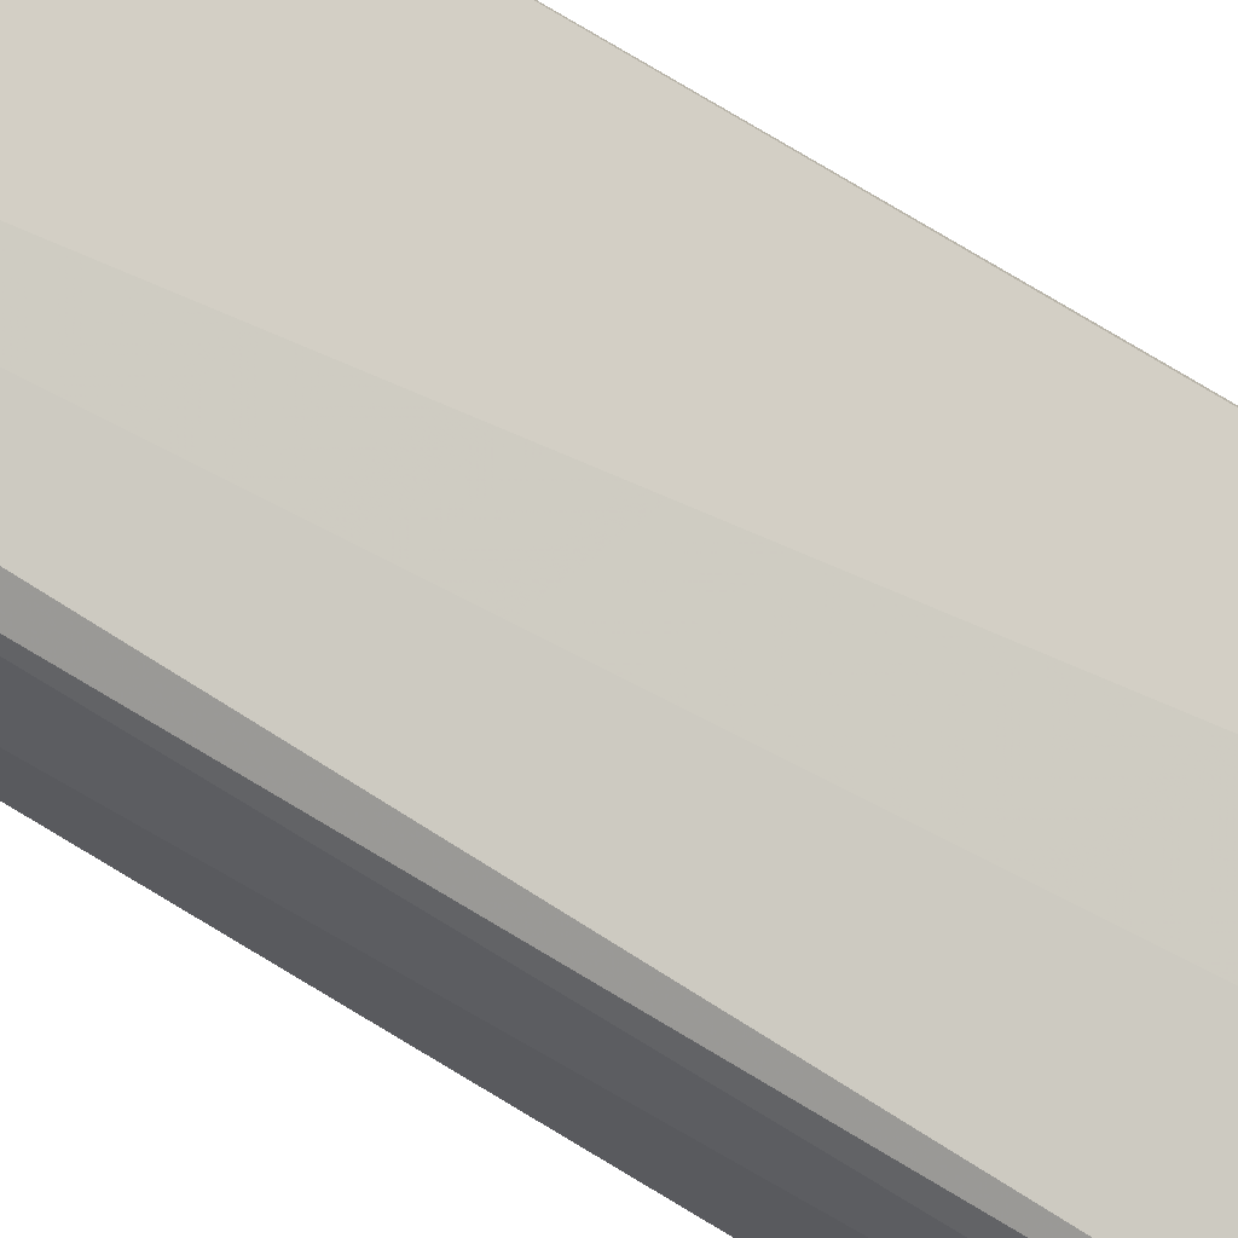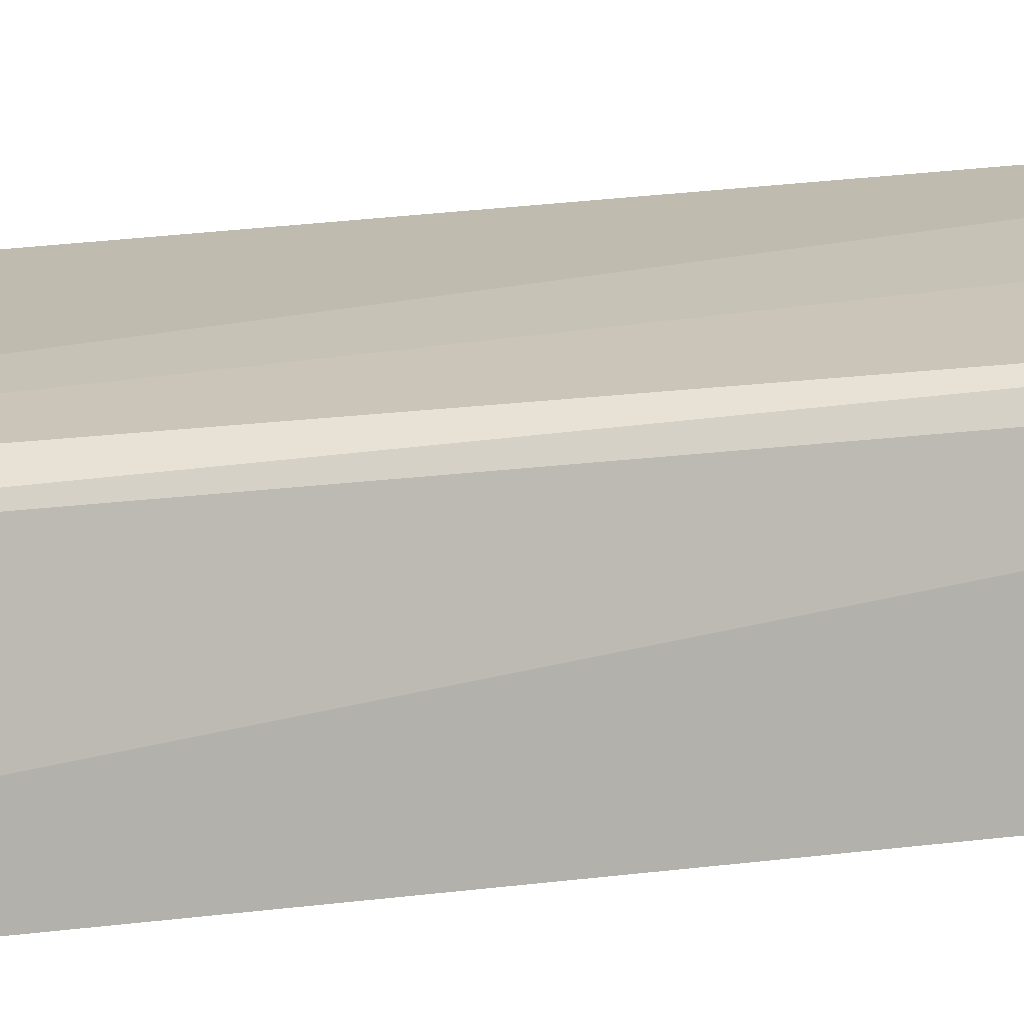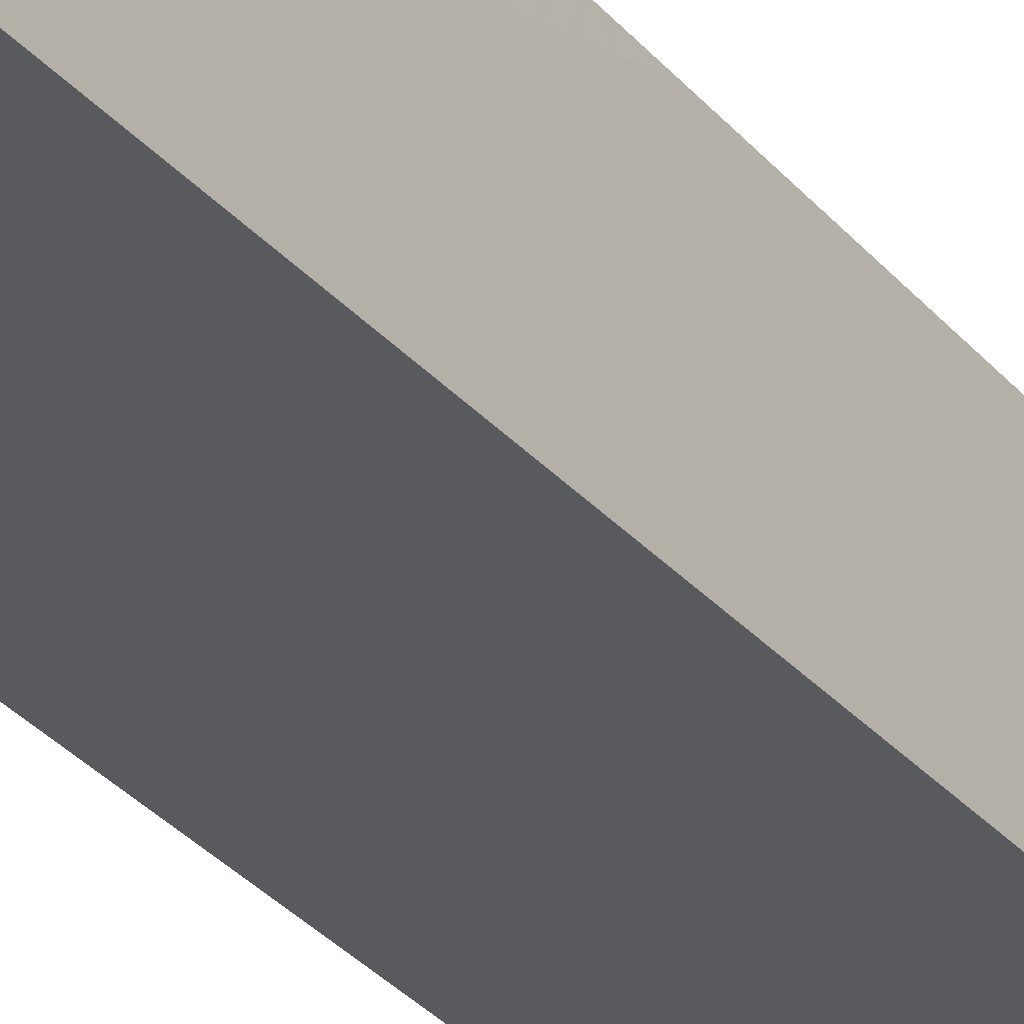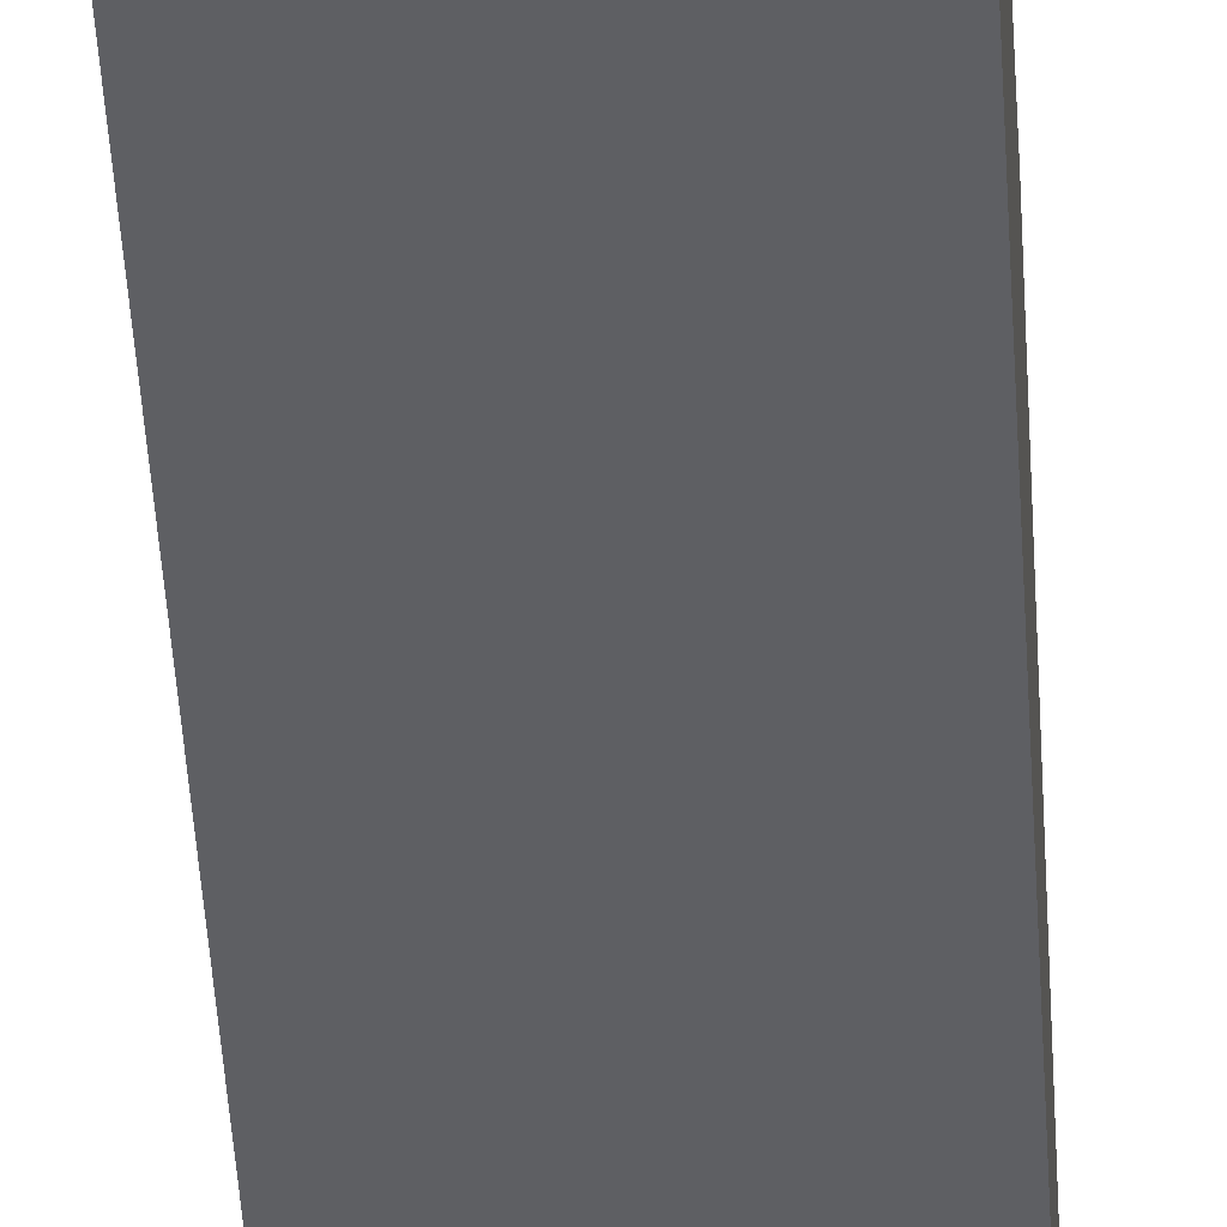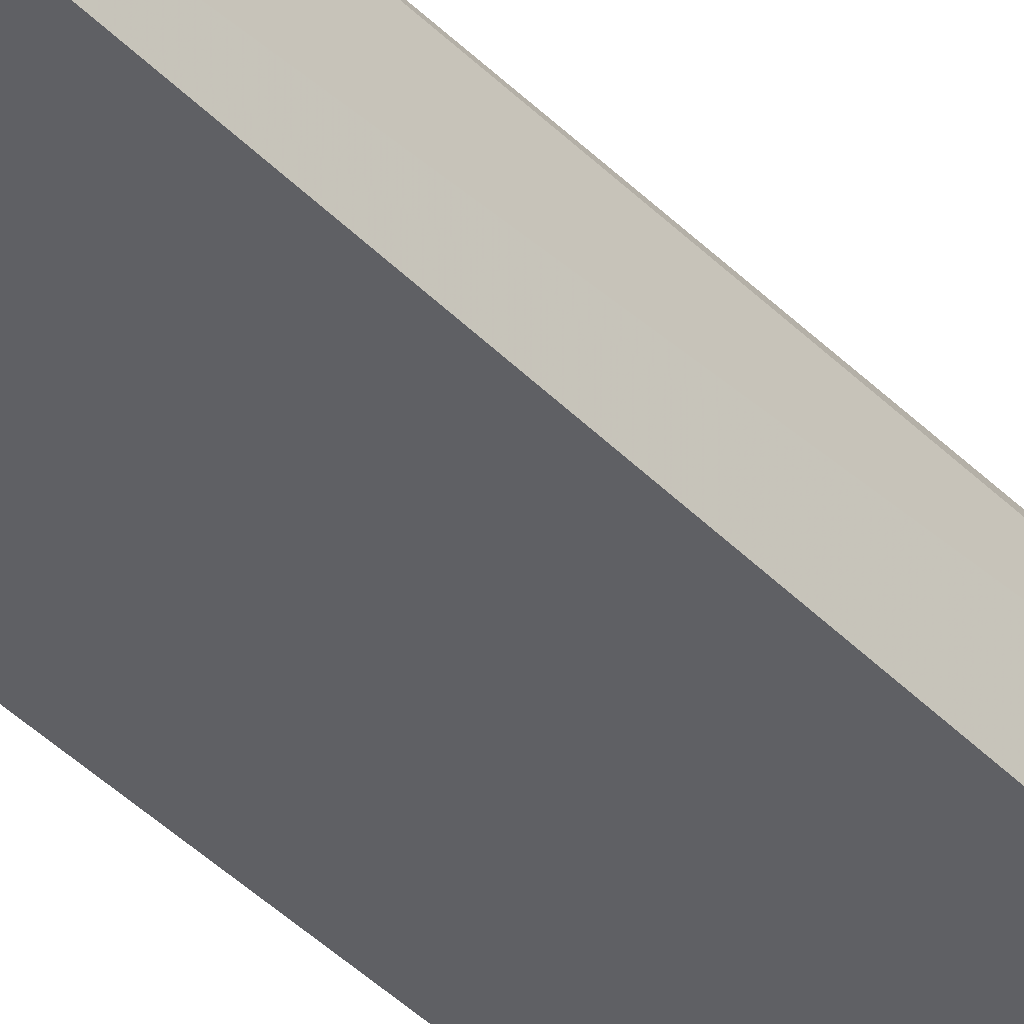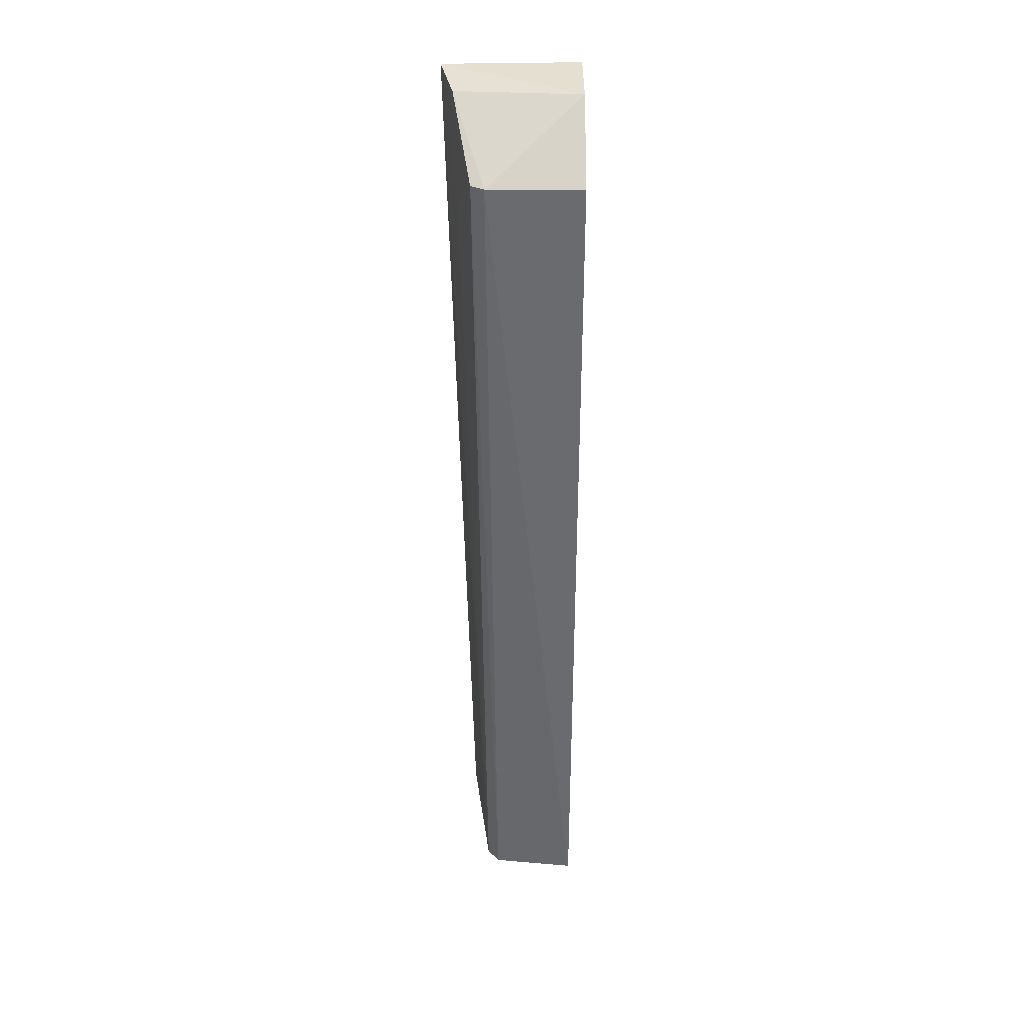
<metadata>
{"format":"obj","ext":"obj","renderer":"f3d","projection":"perspective","resolution":1024,"background":"white","views":[{"elev":73.0,"azim":-58.0,"up":"+Y"},{"elev":8.7,"azim":-116.3,"up":"+Y"},{"elev":-31.3,"azim":33.2,"up":"+Y"},{"elev":-41.3,"azim":3.3,"up":"+Y"},{"elev":-44.3,"azim":-138.8,"up":"+Y"},{"elev":37.1,"azim":-90.2,"up":"+Z"}]}
</metadata>
<code>
v -0.0313 0.02462 0.1173
v -0.03131 0.01474 0.1174
v -0.03127 0.02301 0.04715
v -0.04085 0.02176 0.04719
v -0.04199 0.02152 0.113
v -0.03132 0.01475 0.04714
v -0.03118 0.02365 0.08631
v -0.03665 0.01475 0.1173
v -0.04159 0.02246 0.113
v -0.04255 0.0147 0.04713
v -0.03649 0.02352 0.1095
v -0.04202 0.0209 0.04734
v -0.03545 0.0237 0.1171
v -0.04199 0.01473 0.113
f 1 3 4
f 7 1 2
f 7 3 1
f 7 6 3
f 7 2 6
f 8 2 1
f 10 4 3
f 10 3 6
f 10 6 2
f 11 9 1
f 11 1 4
f 11 4 9
f 12 9 4
f 12 5 9
f 12 10 5
f 12 4 10
f 13 8 1
f 13 1 9
f 13 9 5
f 13 5 8
f 14 10 2
f 14 2 8
f 14 8 5
f 14 5 10

</code>
